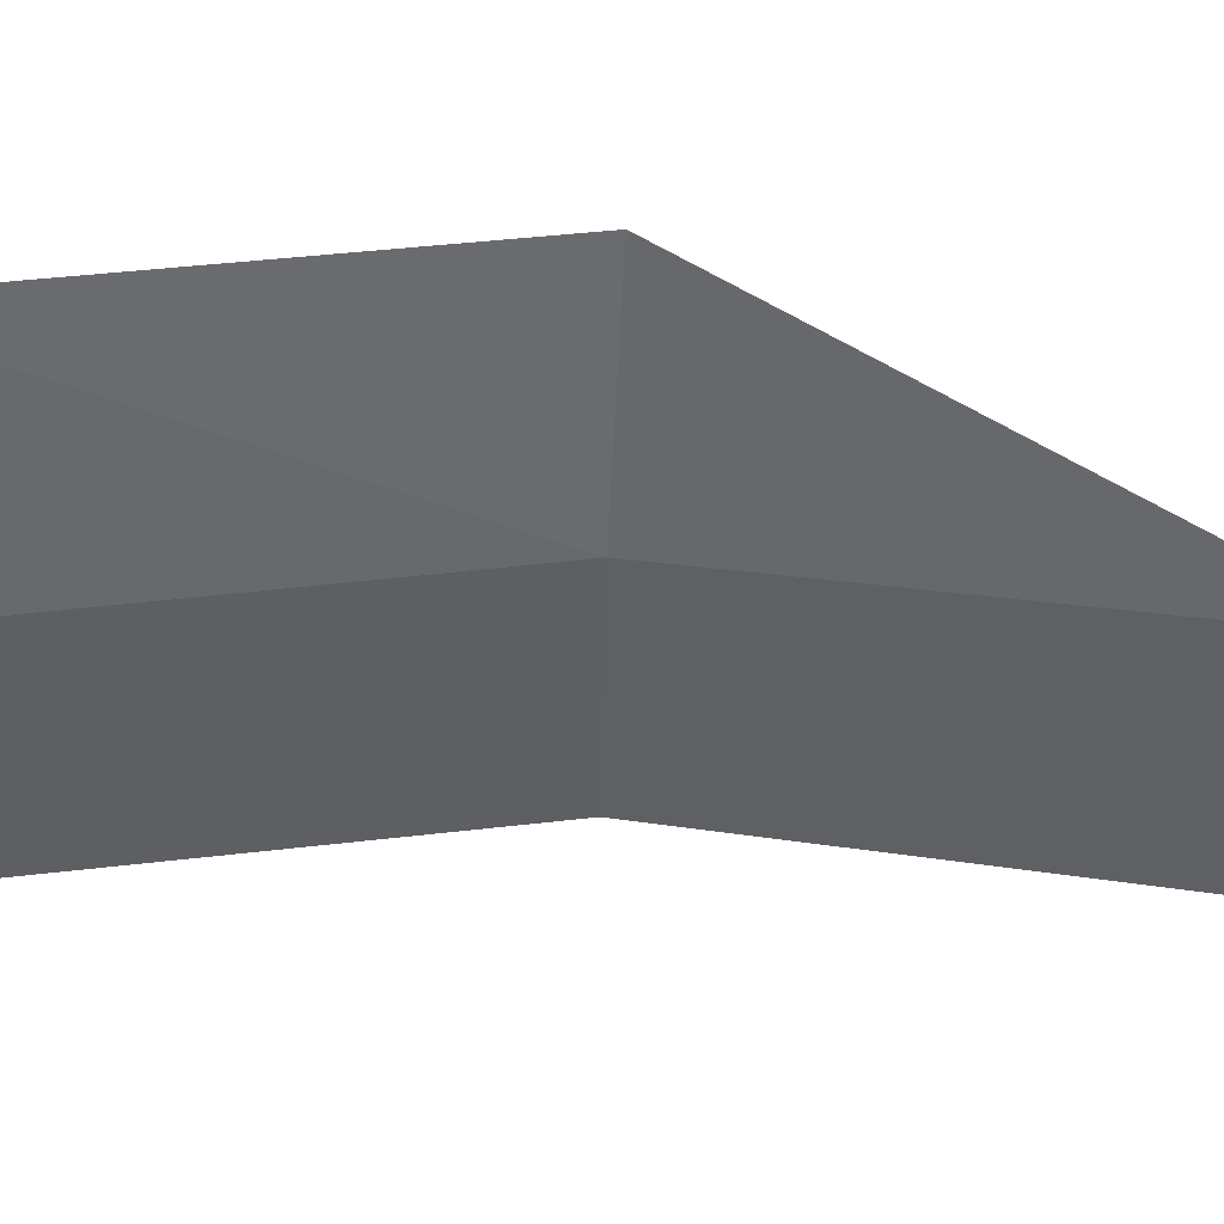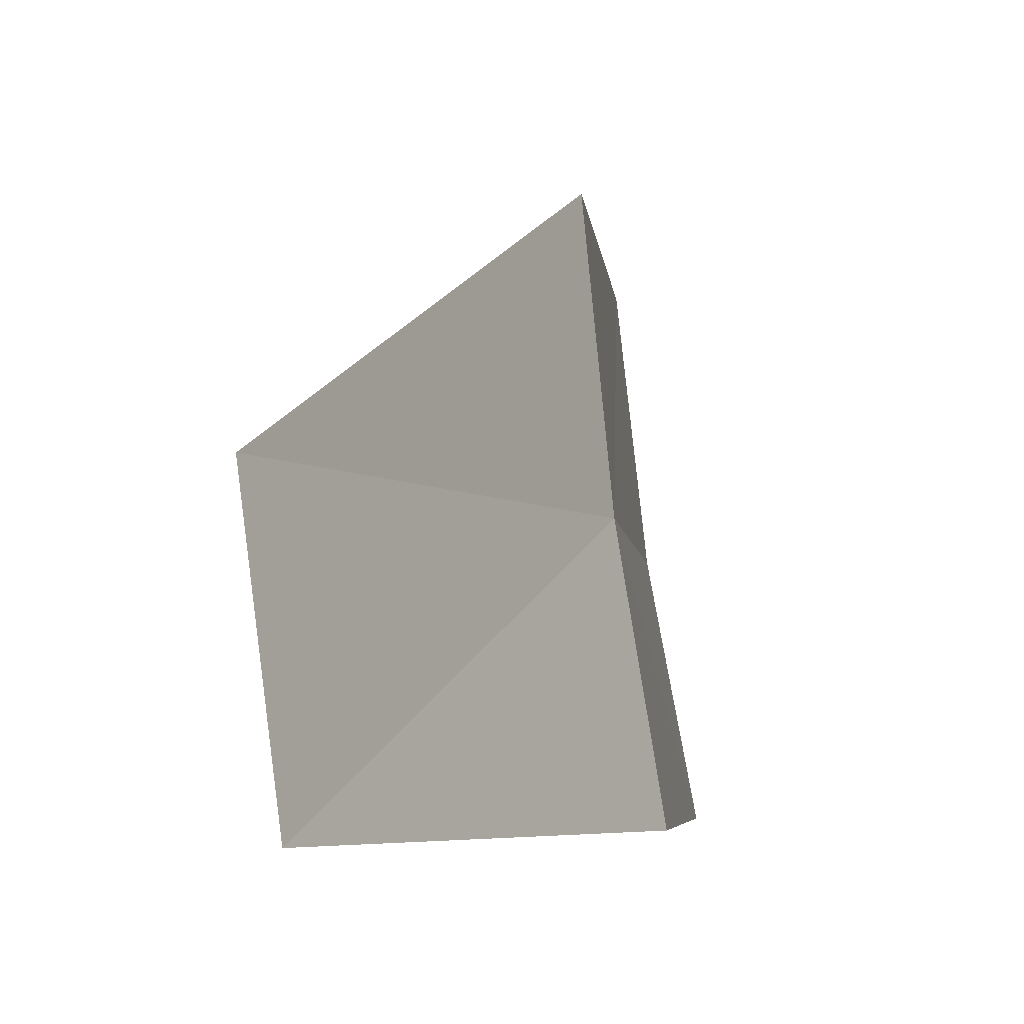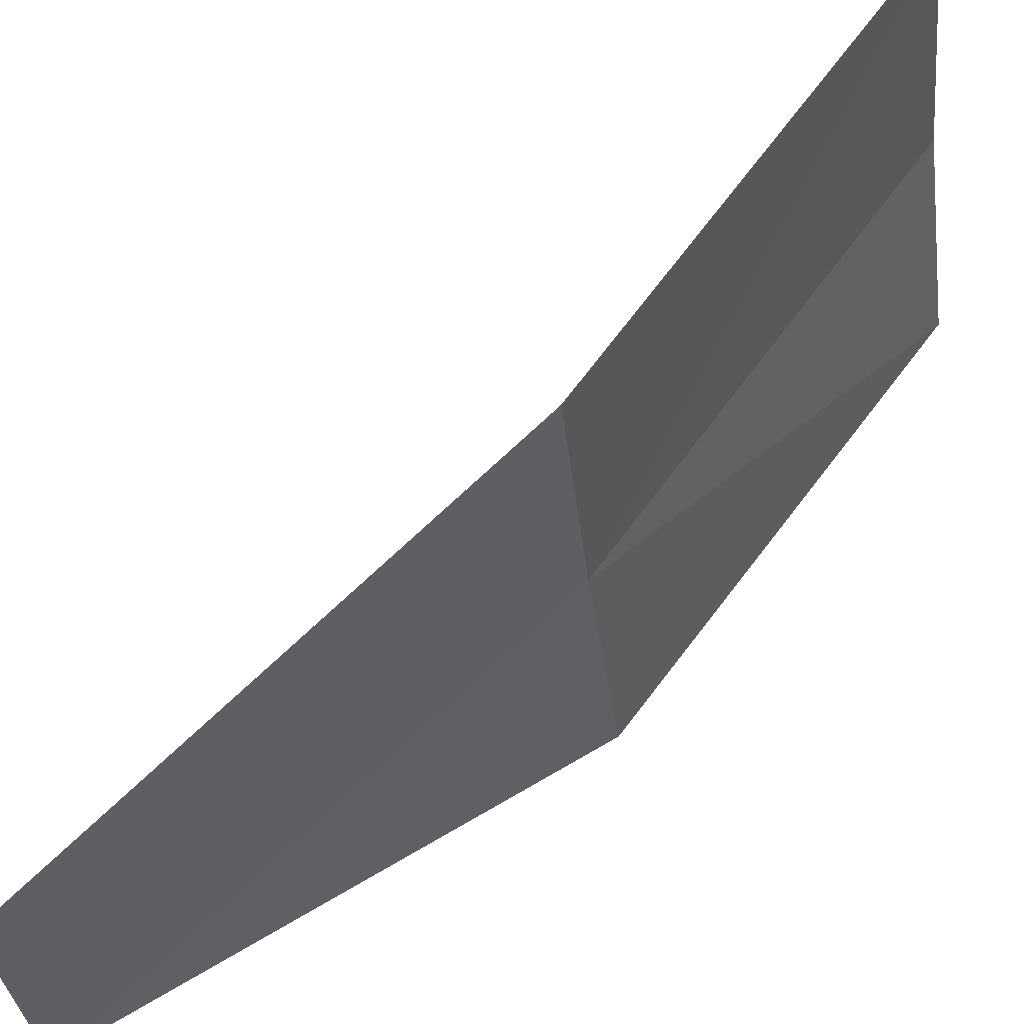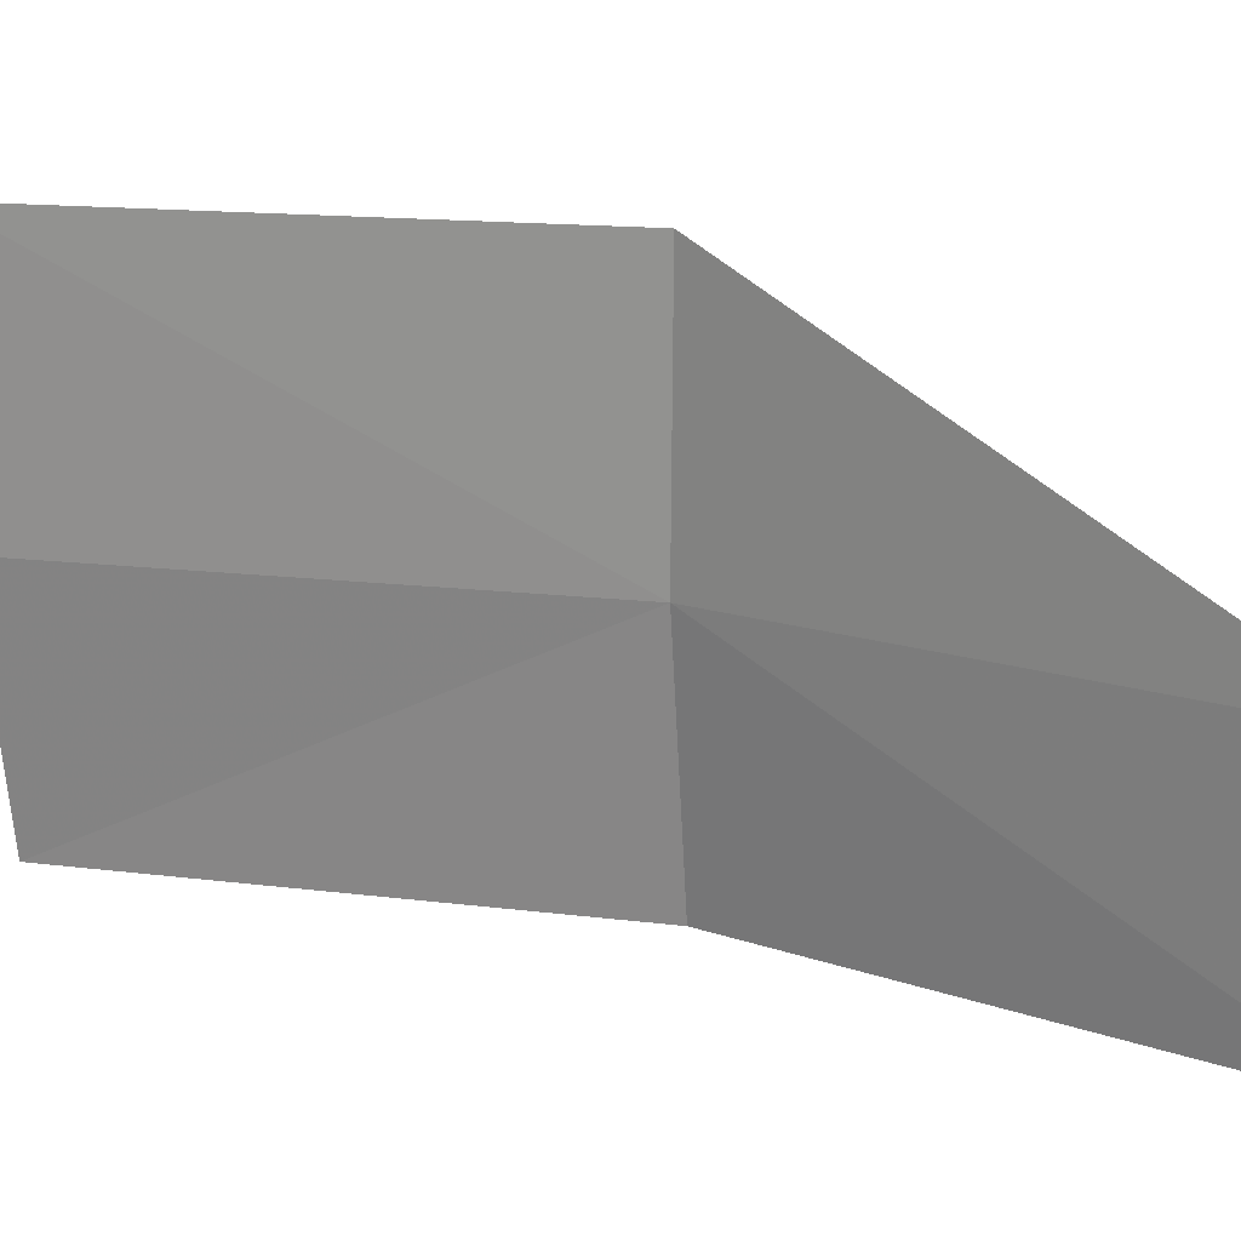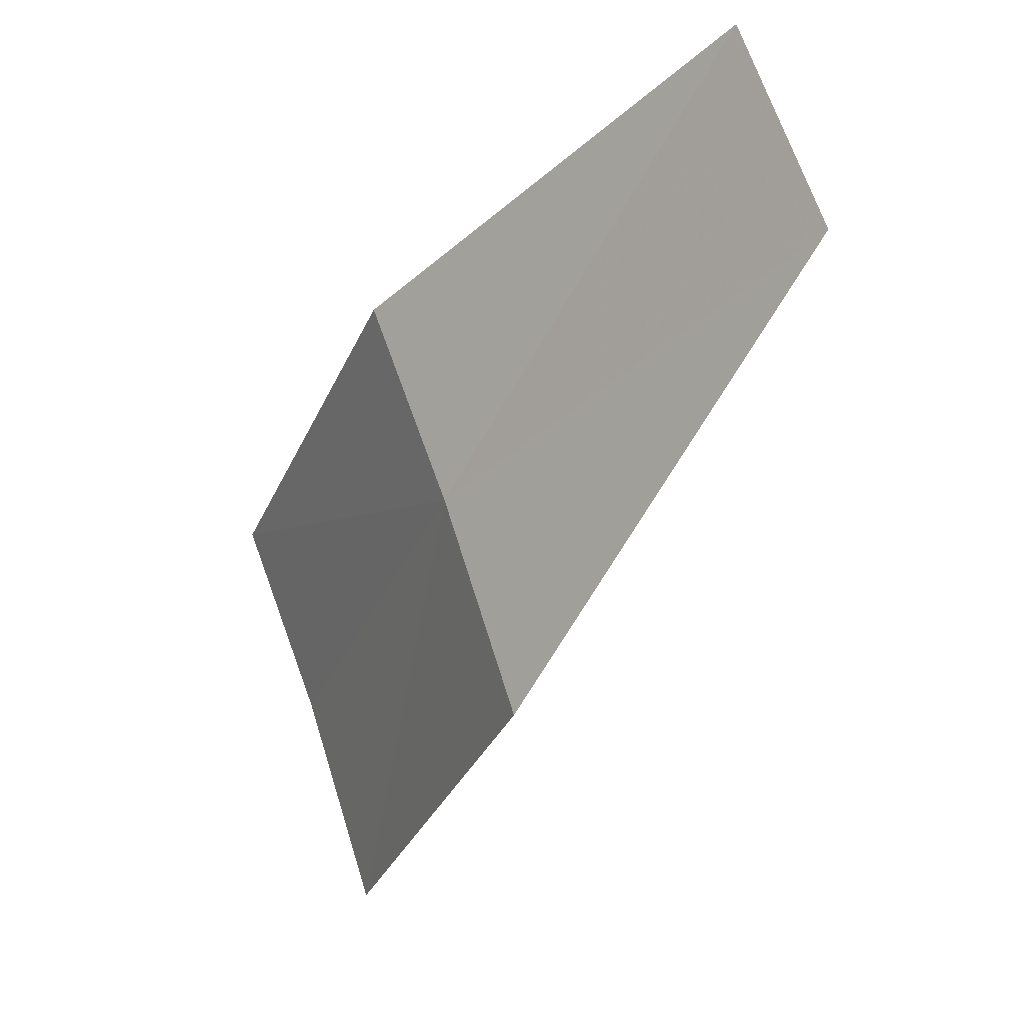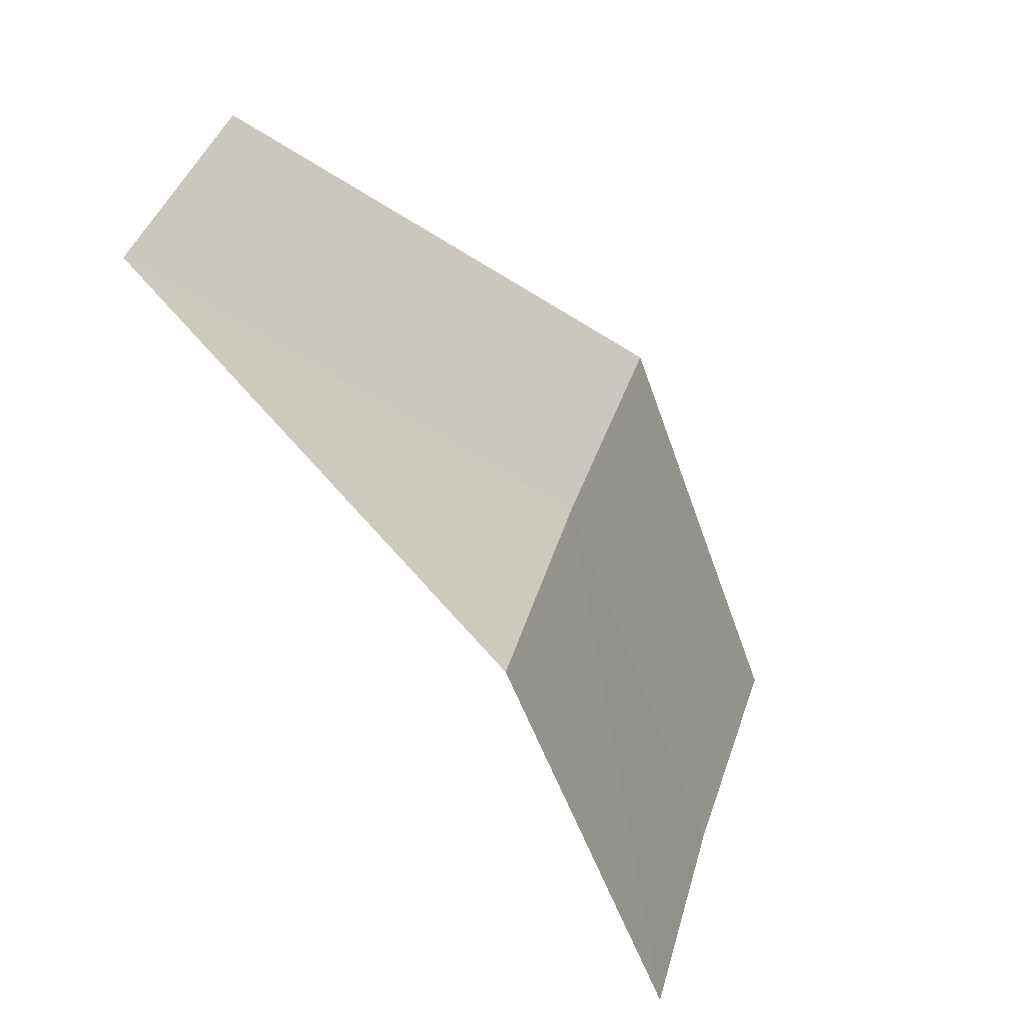
<metadata>
{"format":"obj","ext":"obj","renderer":"f3d","projection":"perspective","resolution":1024,"background":"white","views":[{"elev":31.4,"azim":58.3,"up":"+Z"},{"elev":-5.0,"azim":164.6,"up":"+Z"},{"elev":61.5,"azim":-165.5,"up":"+Z"},{"elev":14.2,"azim":84.8,"up":"+Z"},{"elev":62.1,"azim":-10.9,"up":"+Y"},{"elev":46.1,"azim":-155.2,"up":"+Y"}]}
</metadata>
<code>
v -13.6 6.551 15.93
v -15.38 2.924 14.01
v -13.89 6.682 14.01
v -15.06 2.741 15.93
v -10.92 9.762 14.01
v -10.69 9.673 15.93
v -14.83 2.707 17.95
v -13.4 6.543 17.95
f 1 3 2
f 1 2 4
f 1 5 3
f 1 6 5
f 1 4 7
f 1 7 8
f 1 8 6

</code>
